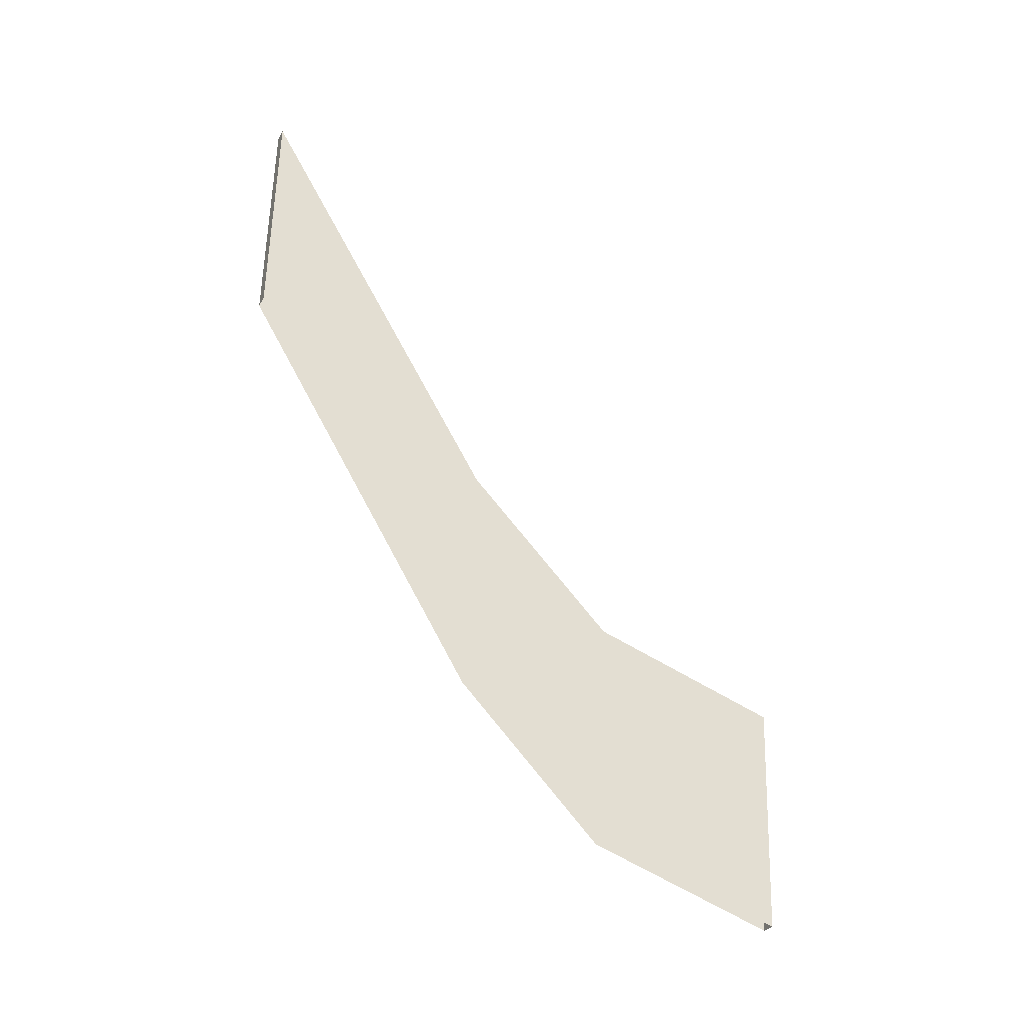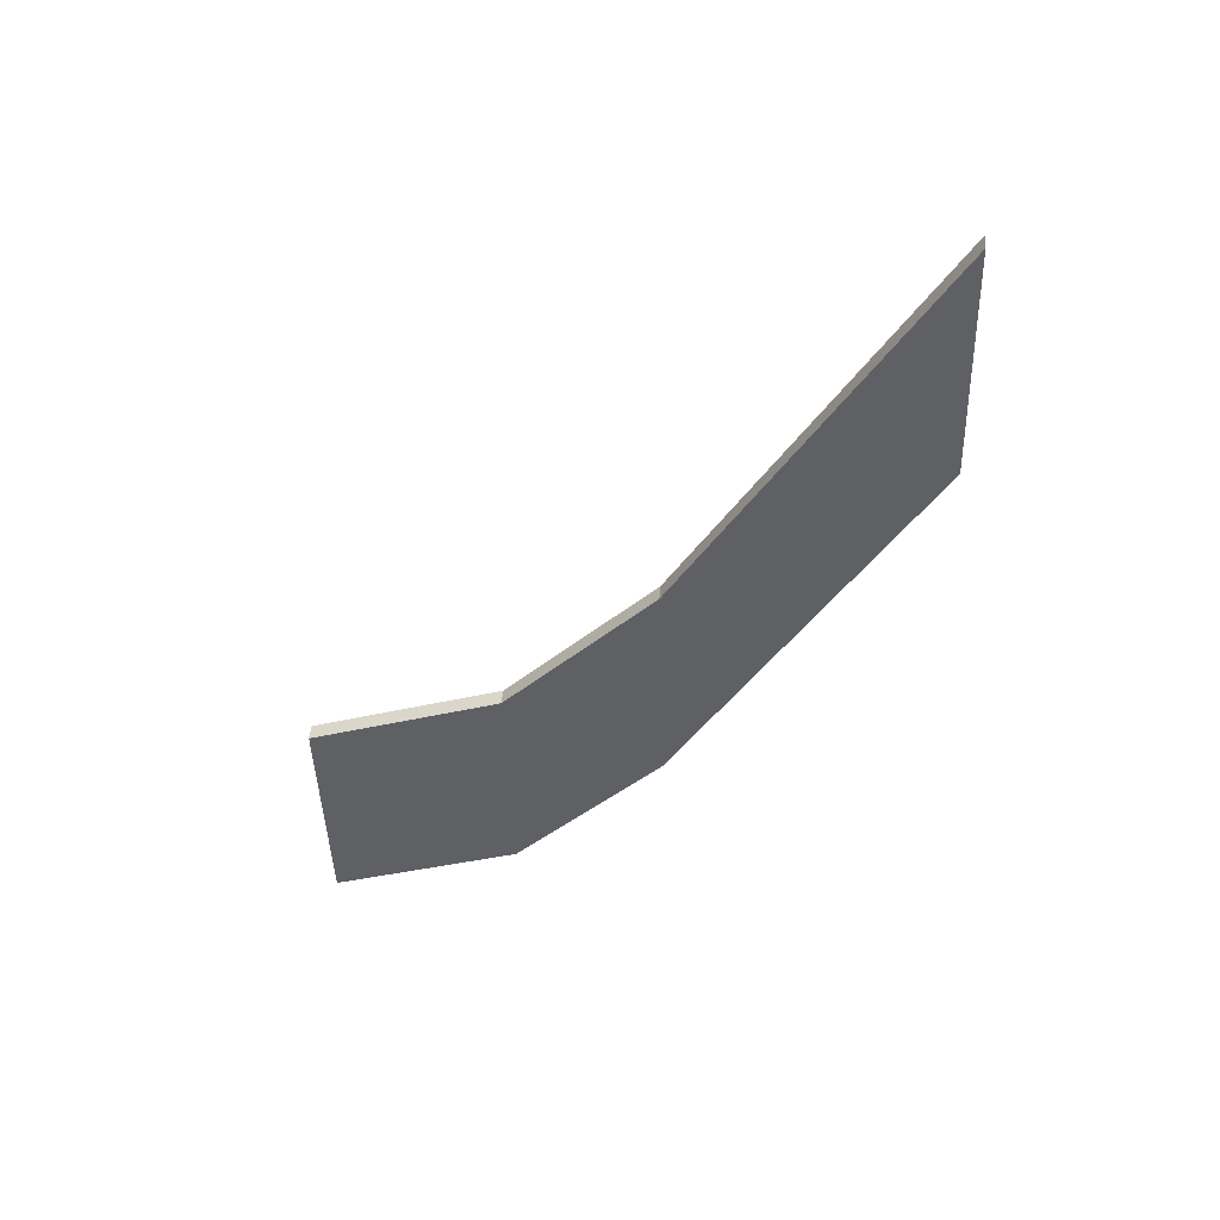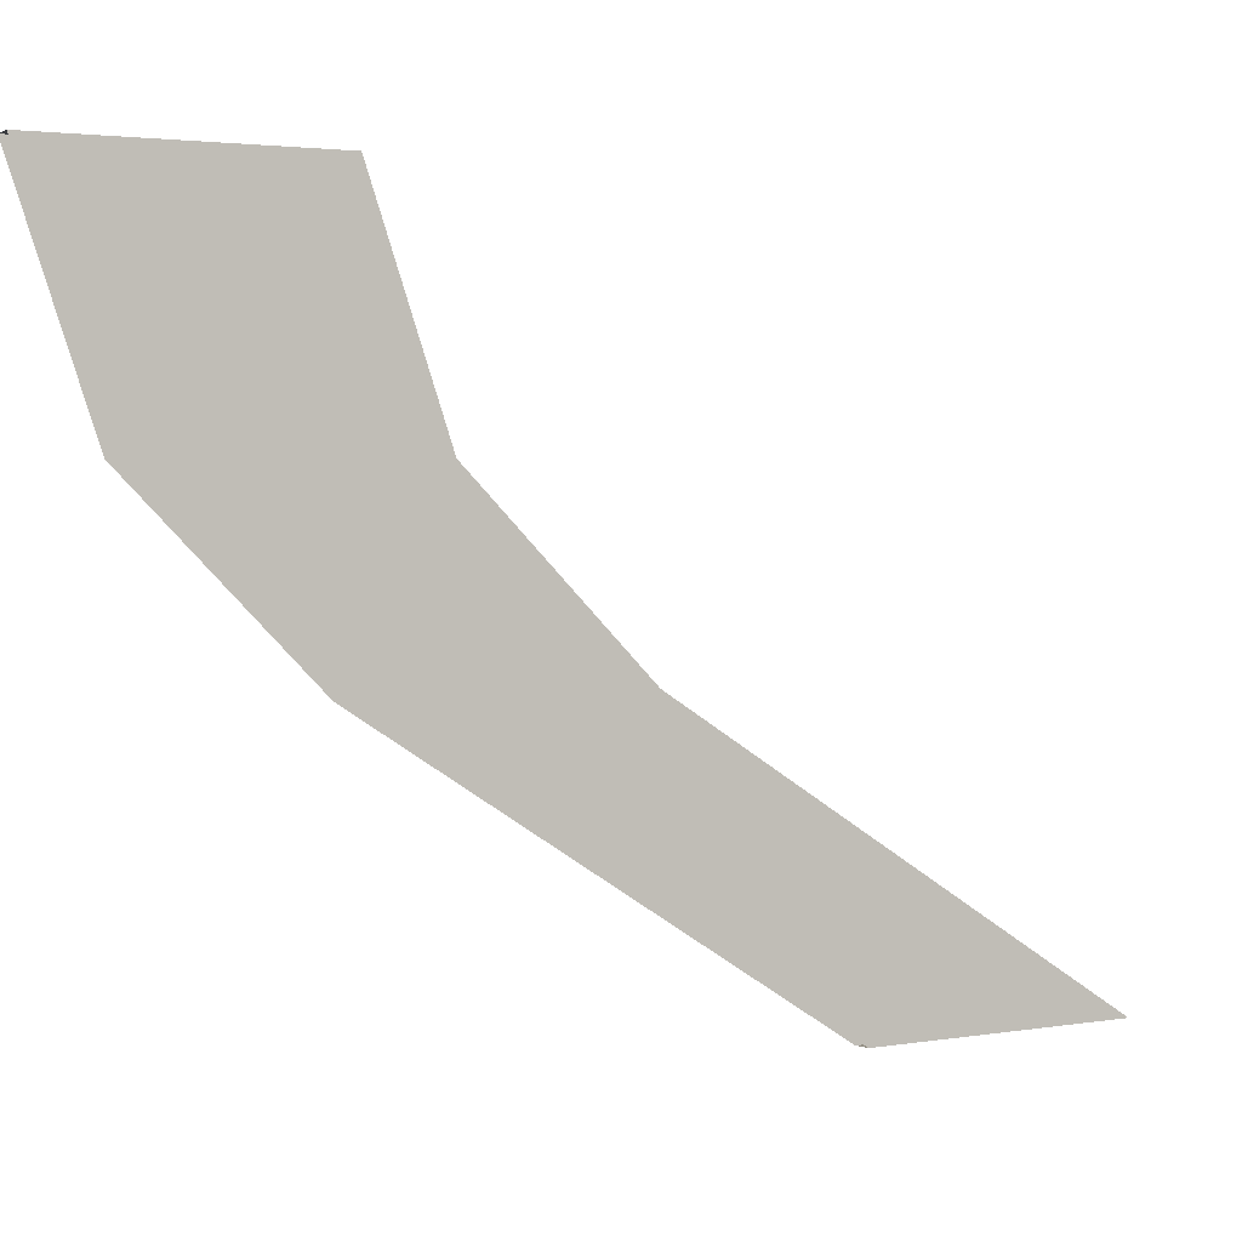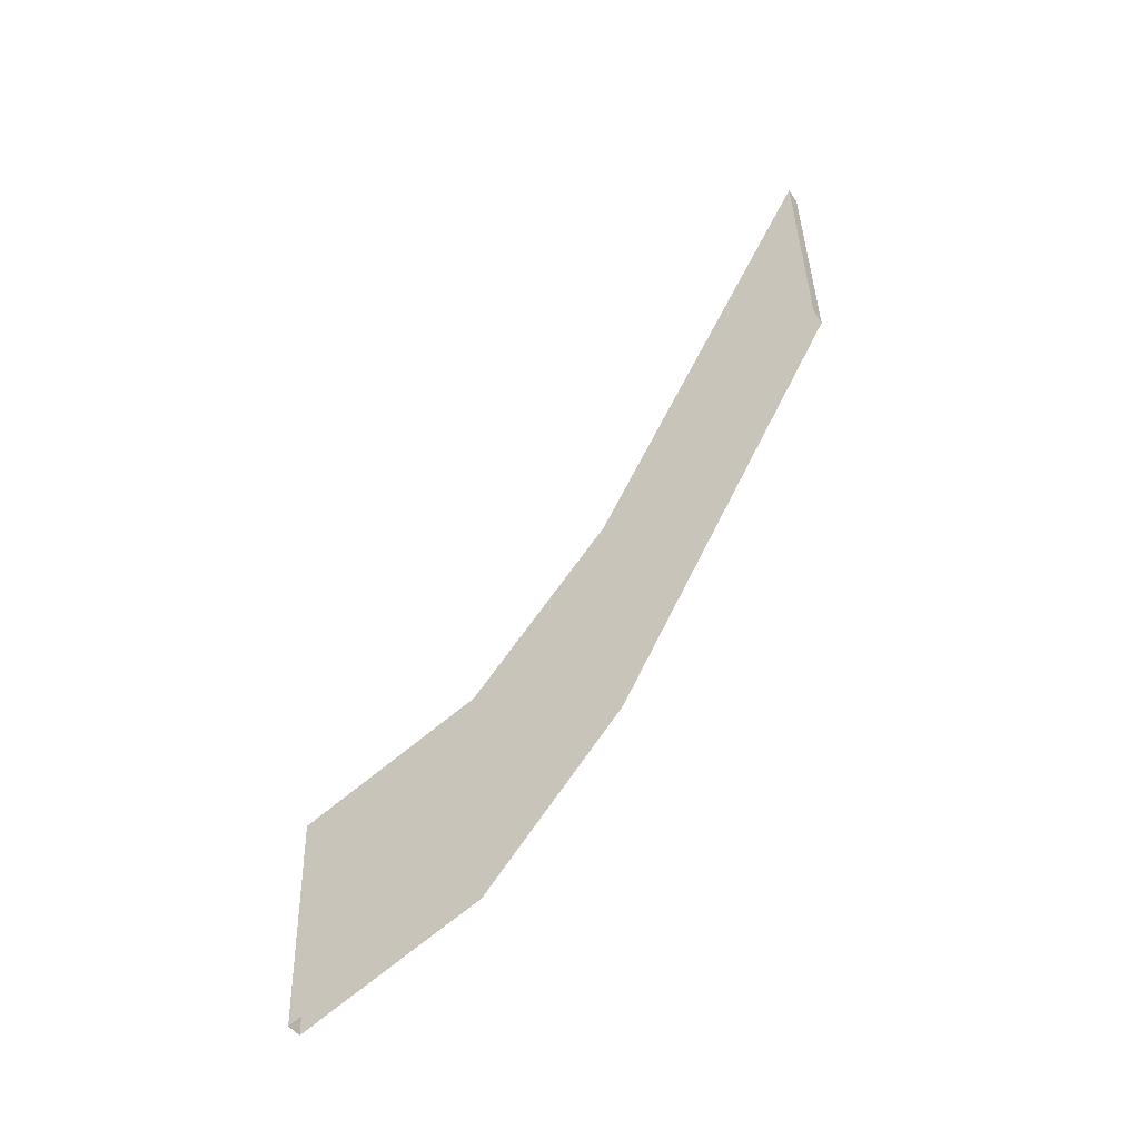
<metadata>
{"format":"obj","ext":"obj","renderer":"f3d","projection":"perspective","resolution":1024,"background":"white","views":[{"elev":-28.4,"azim":66.5,"up":"+Z"},{"elev":45.8,"azim":-85.8,"up":"+Z"},{"elev":-0.7,"azim":-120.4,"up":"+Y"},{"elev":-47.9,"azim":-56.7,"up":"+Z"}]}
</metadata>
<code>
g Box1303
v 0.1355 11.66 31.63
v 0.1355 8.151 32.86
v -0.1607 8.151 32.86
v -0.1607 11.66 31.63
v 0.1355 11.66 31.63
v -0.1607 11.66 31.63
v -0.1607 11.53 27.39
v 0.1355 11.53 27.39
v -0.1607 11.66 31.63
v -0.1607 8.151 32.86
v -0.1607 8.023 28.62
v -0.1607 11.53 27.39
v -0.1607 0.9926 42.98
v 0.1355 0.9926 42.98
v 0.1355 0.8645 38.74
v -0.1607 0.8645 38.74
v 0.1355 8.151 32.86
v 0.1355 11.66 31.63
v 0.1355 11.53 27.39
v 0.1355 8.023 28.62
v 0.1355 8.151 32.86
v 0.1355 5.437 35.66
v -0.1607 5.437 35.66
v -0.1607 8.151 32.86
v -0.1607 8.151 32.86
v -0.1607 5.437 35.66
v -0.1607 5.309 31.42
v -0.1607 8.023 28.62
v 0.1355 8.023 28.62
v 0.1355 5.309 31.42
v 0.1355 5.437 35.66
v 0.1355 8.151 32.86
v 0.1355 5.437 35.66
v 0.1355 0.9926 42.98
v -0.1607 0.9926 42.98
v -0.1607 5.437 35.66
v -0.1607 5.437 35.66
v -0.1607 0.9926 42.98
v -0.1607 0.8645 38.74
v -0.1607 5.309 31.42
v 0.1355 5.309 31.42
v 0.1355 0.8645 38.74
v 0.1355 0.9926 42.98
v 0.1355 5.437 35.66
g Box1303_0
f 3 2 1
f 4 3 1
f 7 6 5
f 8 7 5
f 11 10 9
f 12 11 9
f 15 14 13
f 16 15 13
f 19 18 17
f 20 19 17
f 23 22 21
f 24 23 21
f 27 26 25
f 28 27 25
f 31 30 29
f 32 31 29
f 35 34 33
f 36 35 33
f 39 38 37
f 40 39 37
f 43 42 41
f 44 43 41

</code>
